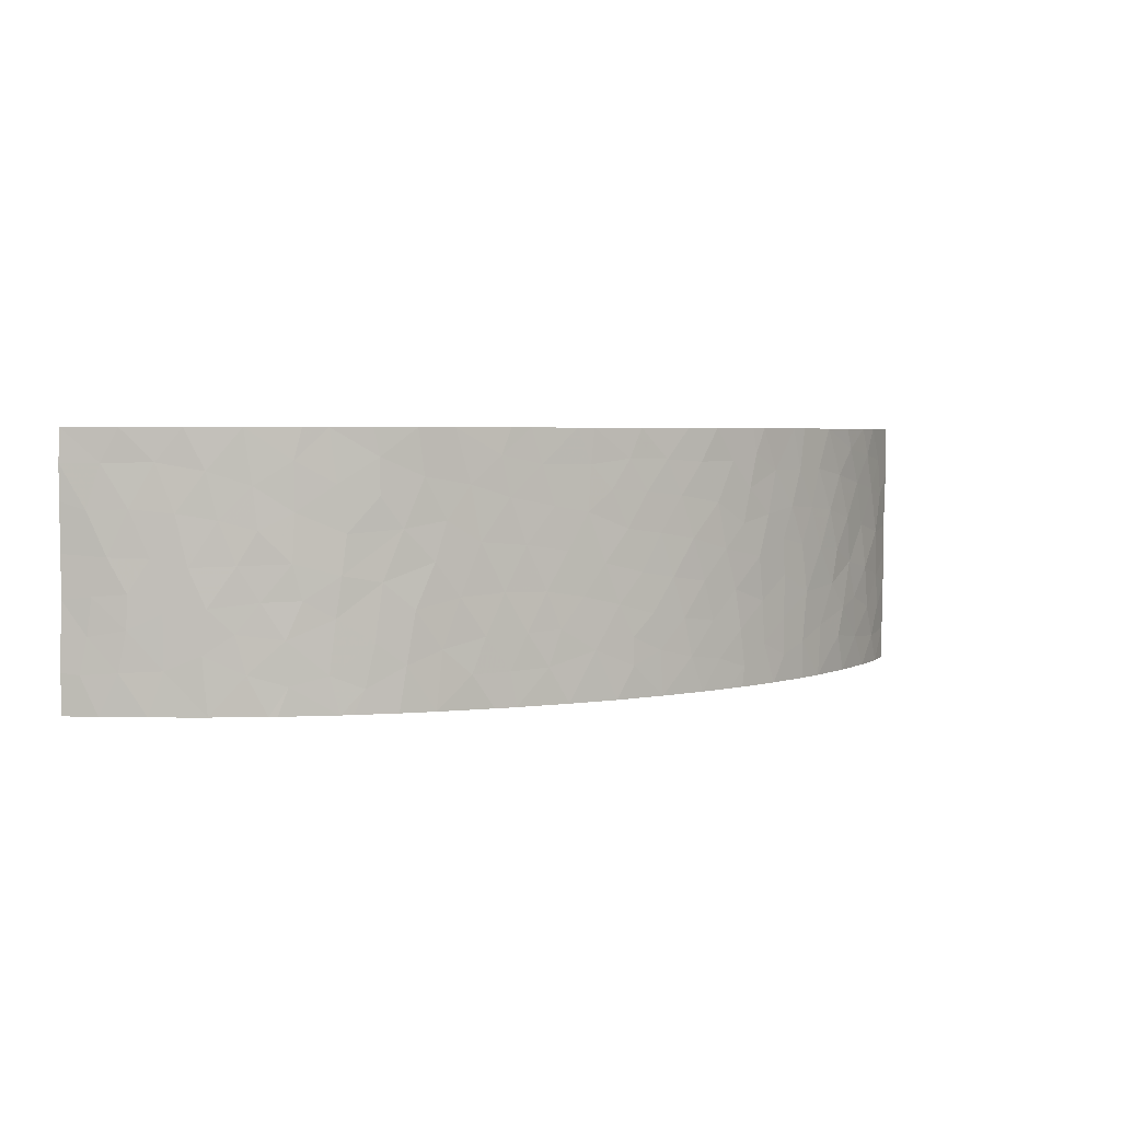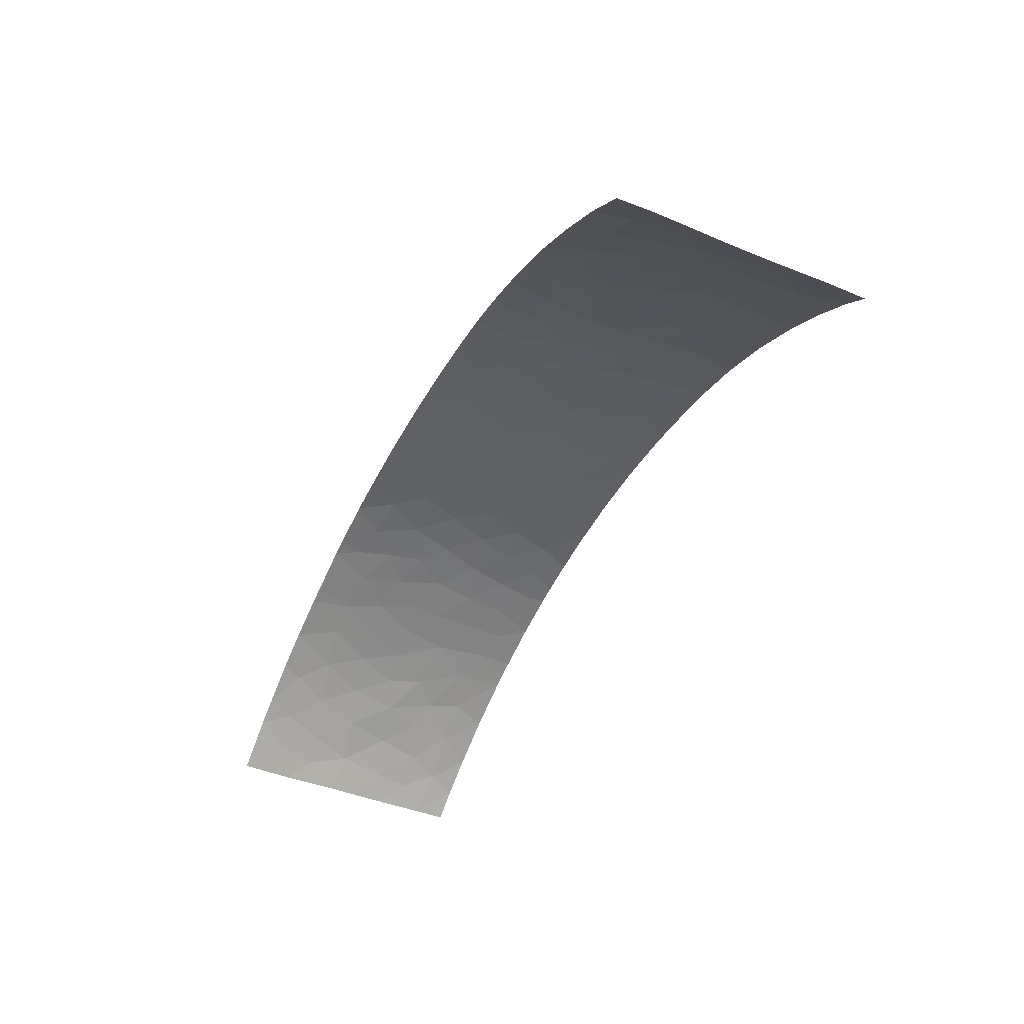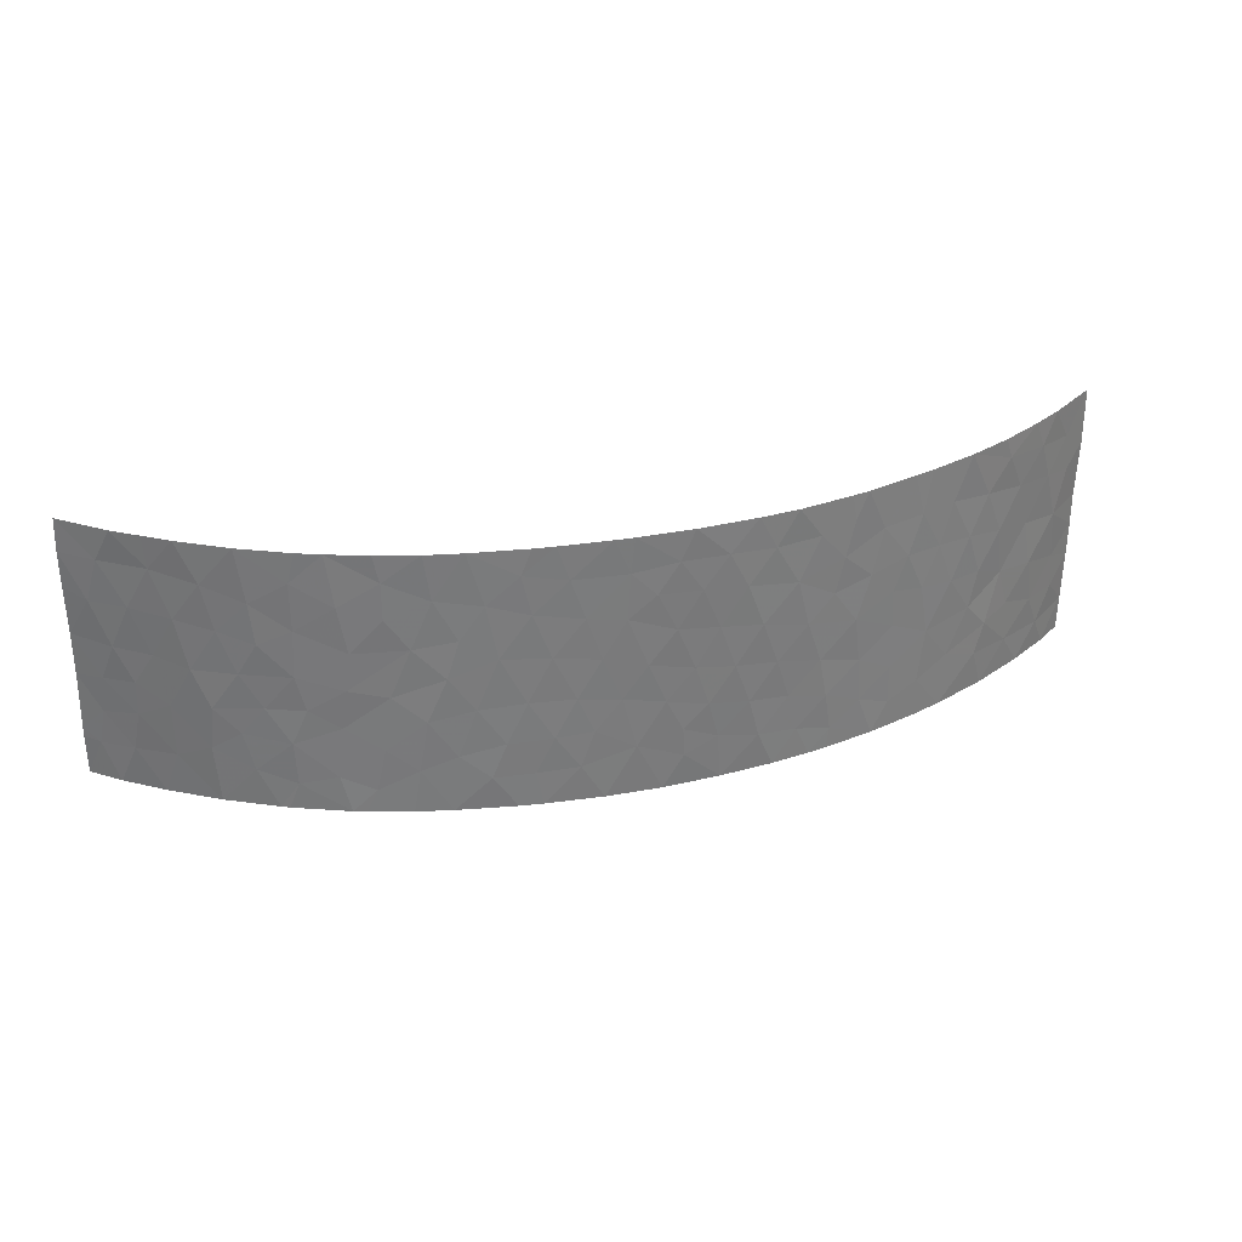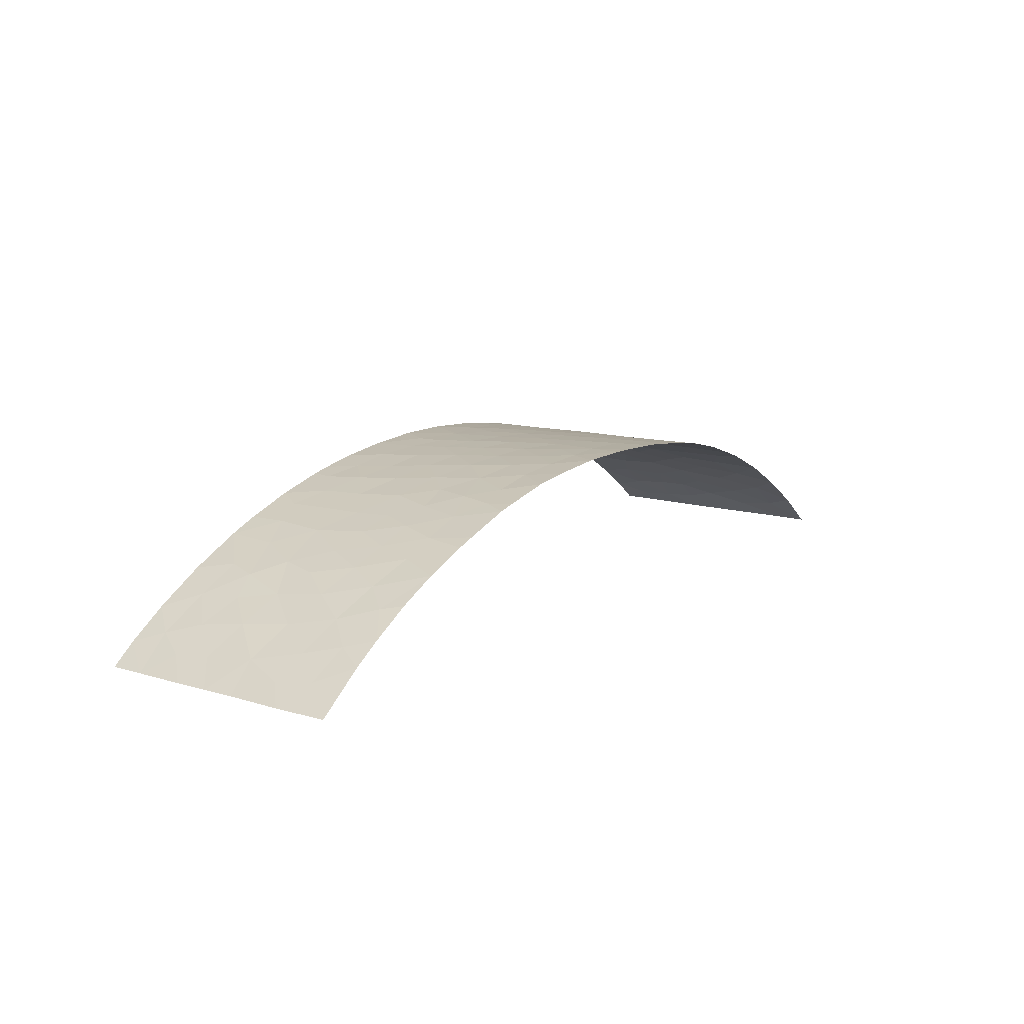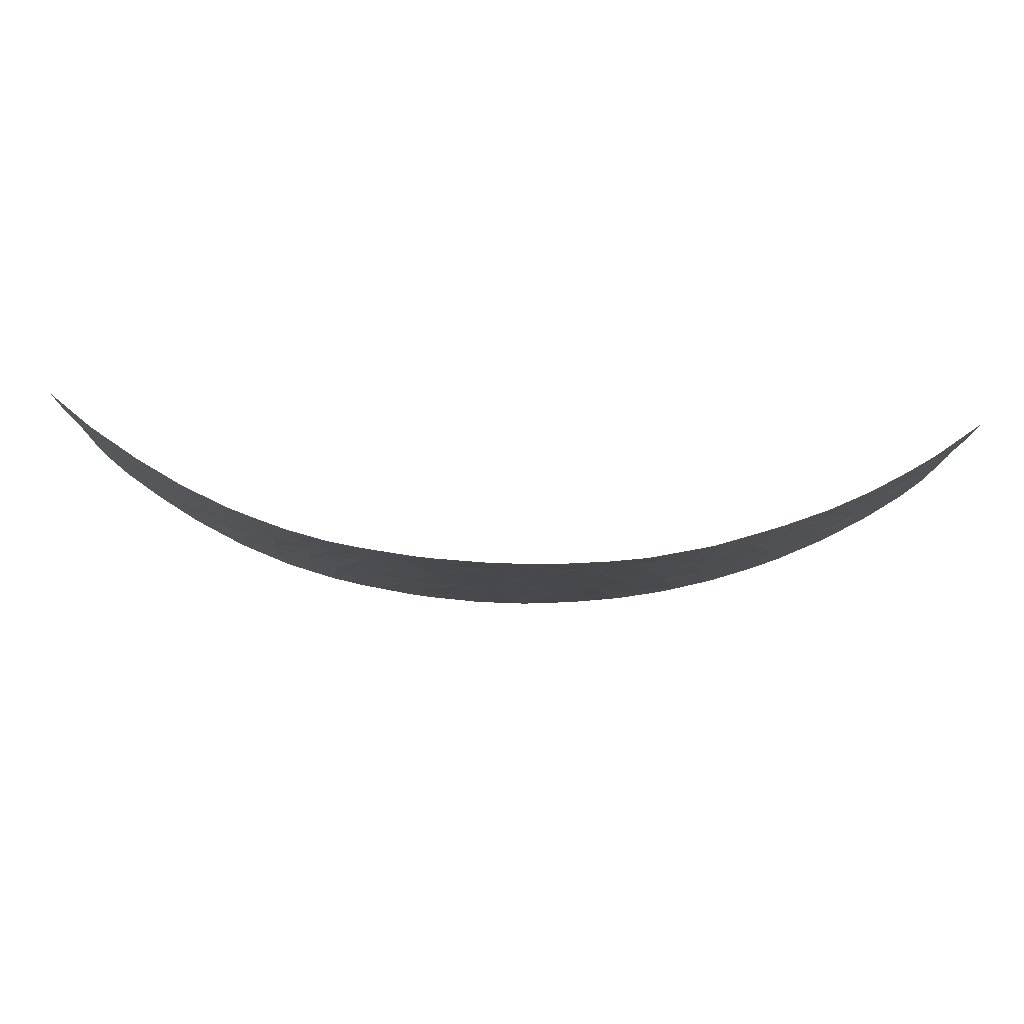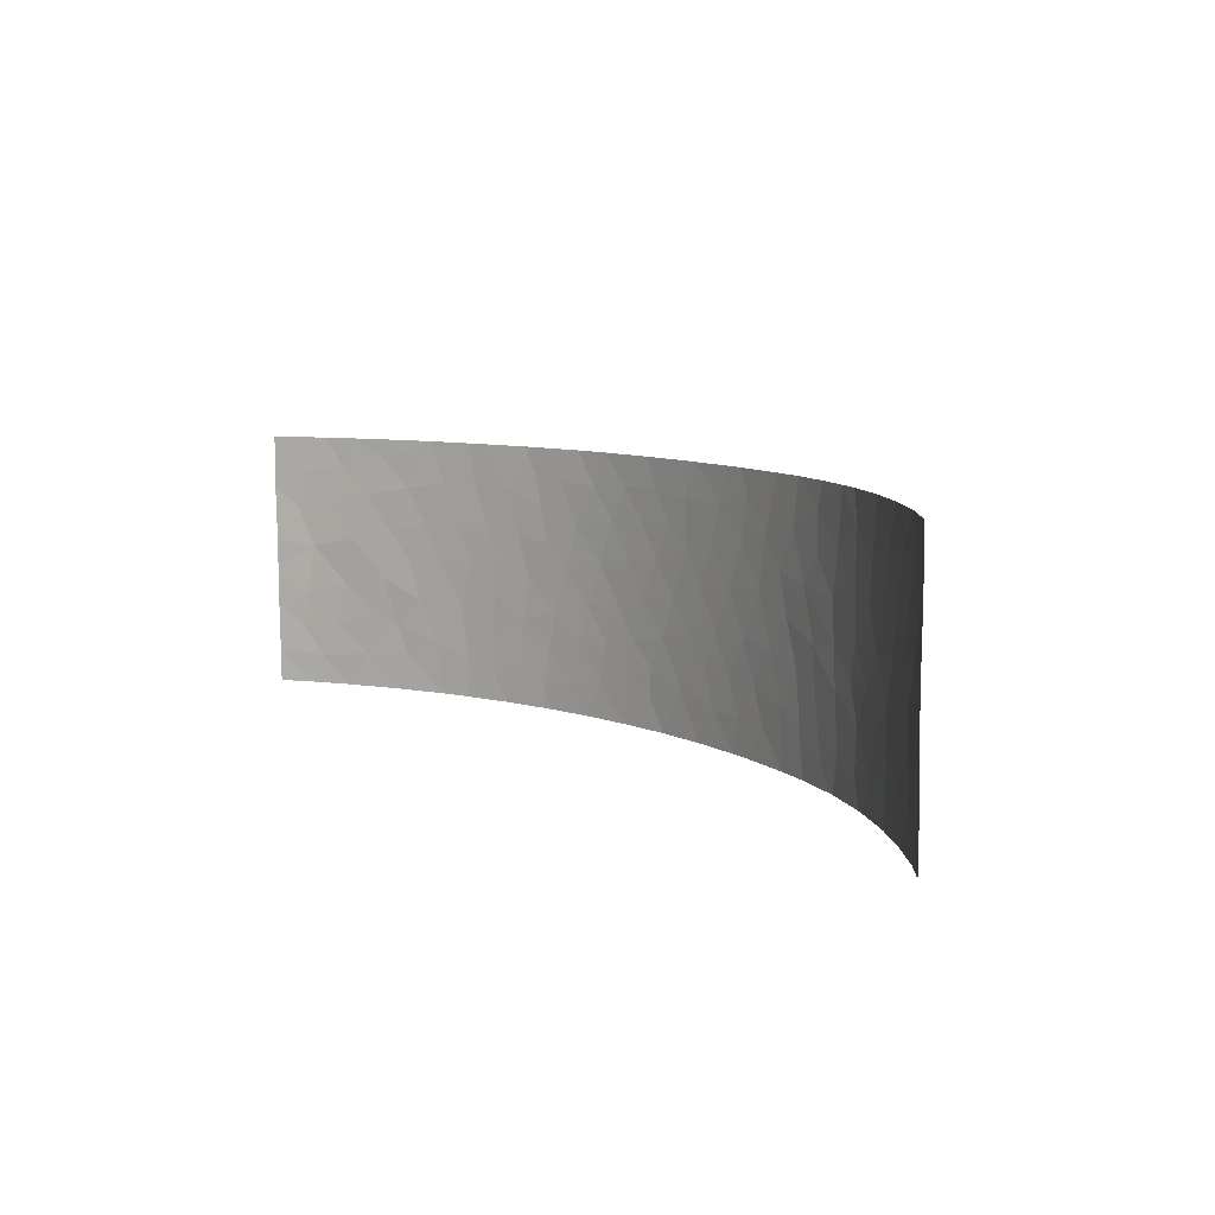
<metadata>
{"format":"obj","ext":"obj","renderer":"f3d","projection":"perspective","resolution":1024,"background":"white","views":[{"elev":3.6,"azim":149.8,"up":"+Z"},{"elev":-43.8,"azim":63.8,"up":"+Y"},{"elev":31.7,"azim":164.8,"up":"+Z"},{"elev":12.5,"azim":-55.4,"up":"+Y"},{"elev":78.1,"azim":-178.1,"up":"+Z"},{"elev":9.0,"azim":52.8,"up":"+Z"}]}
</metadata>
<code>
v -20.08 92.92 42.45
v 13.66 97.1 42.8
v 4.151 99.2 41.18
v 15.84 96.18 50
v 13.94 97 46.48
v 22.29 92 42.86
v 10.8 98.03 41
v 11.21 97.9 39.07
v -0.4159 99.34 42.23
v -1.632 99.29 43.61
v -1.153 99.31 40.74
v -6.559 98.71 44.49
v -11.31 97.46 50
v -1.208 99.3 39.46
v 0.7997 99.33 40.27
v 7.202 98.83 42.82
v -8.82 98.19 44.04
v 22.3 92 48.52
v 22.3 92 46.92
v -2.978 99.24 48.6
v -4.962 99.02 48.48
v -19.82 93.17 44.73
v -4.52 99.06 45.04
v -3.798 99.16 46.98
v -6.014 98.84 46.63
v -15.2 95.85 44.07
v -15.91 95.48 41.13
v -13.67 96.53 44.19
v -18.78 93.81 40.93
v -14.8 96.01 42.41
v 17.42 95.34 40.55
v 10.59 98.16 47.13
v 9.62 98.38 45.76
v 11.93 97.75 45.57
v 15.34 96.41 45.73
v 9.136 98.48 42.34
v 17.24 95.45 42.49
v 16.21 95.95 41.43
v 5.207 99.1 42.98
v -8.101 98.41 47.23
v 8.735 98.6 47.94
v 18.33 94.8 46.44
v 21.26 92.82 42.98
v 21.71 92.5 39.72
v 7.783 98.76 46.08
v 22.25 92 50
v 20.25 93.55 50
v 20.9 93.07 48.53
v 17.22 95.43 38
v 14.65 96.69 38
v 14.99 96.53 38
v 15.25 96.4 42.75
v 14.22 96.86 39.23
v 22.35 92 38
v 21.09 93 38
v 22.36 92 39.81
v 19.11 94.27 50
v 16.12 96.01 44.27
v 12.14 97.67 43.83
v 19.36 94.16 38
v 12.37 97.55 42.03
v 3.231 99.26 42.94
v 18.8 94.5 42.3
v 20.08 93.7 41.6
v -9.045 98.2 50
v 4.946 99.1 39.56
v -14.26 96.35 50
v -12.17 97.17 50
v -12.21 97.05 39.78
v -10.74 97.54 39.25
v -19.45 93.34 39.36
v -20.16 92.91 48.39
v 22.27 92 44.76
v 20.72 93.25 44.63
v -13.79 96.41 40.44
v -12.5 96.98 42.16
v -3.356 99.17 43.33
v -5.22 98.92 43.07
v 19.95 93.76 46.62
v 17.99 94.99 50
v 22.35 91.99 40.25
v -5.9 98.9 50
v -4.185 99.12 50
v -17.17 94.76 41.56
v -12.22 97.02 38
v -13.59 96.48 38
v -9.105 98.06 41.94
v -16.01 95.36 38
v 3.466 99.27 48.44
v -7.723 98.46 45.62
v -9.243 98 39.94
v -10.72 97.57 41.05
v -8.5 98.33 48.85
v -19.13 93.64 46.97
v 0.3361 99.35 44.09
v 12.6 97.53 50
v -1.541 99.34 50
v -7.736 98.37 38
v -6.887 98.55 38
v -7.866 98.35 38.95
v -8.279 98.38 50
v 6.07 98.99 41.1
v -0.9352 99.35 48.65
v -0.3045 99.31 38
v -18.42 94.08 43
v -7.575 98.45 40.7
v -1.888 99.31 47.19
v -0.005656 99.36 47.3
v -21.3 92 41.86
v 1.198 99.35 46.35
v -0.8483 99.34 45.56
v 1.4 99.32 42.65
v -16.12 95.46 50
v -14.5 96.2 46.03
v -16.26 95.33 45.61
v -17.95 94.32 45.17
v -16.6 95.07 43.38
v 4.956 99.14 47.04
v 5.356 99.12 48.83
v -2.826 99.14 38
v 4.911 99.17 50
v -4.489 98.99 39.66
v -2.675 99.18 40.07
v -2.242 99.25 41.75
v -4.031 99.07 41.45
v -18.3 94.06 38
v -21.37 92 50
v -5.185 98.86 38
v 6.745 98.93 47.59
v -9.985 97.78 38
v -11.84 97.28 48.07
v 6.287 98.98 45.15
v -13.44 96.65 48.07
v -10.71 97.58 43.09
v -21.31 92 43.44
v 13.64 97.16 50
v 10.86 98.11 50
v 9.026 98.58 50
v -7.212 98.54 42.58
v 2.206 99.31 44.67
v -5.798 98.78 41.23
v 6.695 98.9 39.51
v 13.96 97.02 48.62
v 12.3 97.64 47.65
v 1.072 99.35 48.41
v 4.2 99.2 44.97
v -21.39 92 47.51
v 9.822 98.28 38
v 11.69 97.77 38
v -21.3 92 44.93
v 2.132 99.3 38
v -2.655 99.23 45.33
v -19.24 93.59 50
v -17.95 94.41 50
v -21.23 92 38
v -20.09 92.88 38
v -21.25 92 39.59
v 7.978 98.68 40.62
v 1.727 99.36 50
v 0.9061 99.37 50
v 5.668 99.01 38
v 4.653 99.13 38
v 3.983 99.25 50
v 8.248 98.61 38
v 12.24 97.61 38
v 7.42 98.86 50
v -11.22 97.48 46.32
v 15.52 96.32 47.58
v 21.43 92.69 41.32
v 20.38 93.48 39.83
v 10.48 98.13 43.53
v 15.8 96.15 39.73
v -12.08 97.15 44.47
v -12.87 96.86 46.22
v 14.32 96.84 41.17
v -6.951 98.66 48.52
v 18.78 94.51 39.92
v 12.63 97.46 39.66
v 19.22 94.23 44.58
v -20.27 92.78 40.82
v -17.34 94.65 39.57
v 17.21 95.44 48.19
v -16.5 95.25 49
v 16.78 95.67 46.15
v -20.47 92.7 46.66
v -6.246 98.68 39.44
v -17.31 94.75 47.31
v 19 94.34 48.55
v -15.37 95.8 47.73
v -10.6 97.65 44.8
v -9.444 98.02 45.99
v 2.532 99.29 41.28
v -15.46 95.68 39.77
v -18.52 94.06 48.67
v 14.04 96.96 44.35
v 8.297 98.66 44.35
v 3.122 99.26 39.65
v -9.934 97.89 48.04
v 2.847 99.29 46.62
v 10.6 98.17 48.77
v 21.41 92.73 46.57
v 17.89 95.07 44.2
v 20.04 93.72 43.1
v 9.511 98.37 40
f 146 140 62
f 39 62 3
f 42 202 179
f 9 10 124
f 11 14 15
f 18 201 19
f 23 24 25
f 32 33 34
f 168 5 35
f 41 33 32
f 47 48 46
f 49 60 177
f 18 48 201
f 44 54 56
f 55 54 44
f 56 81 44
f 21 176 25
f 47 57 188
f 37 58 52
f 51 49 172
f 55 170 60
f 61 2 59
f 62 192 3
f 63 37 31
f 13 68 131
f 15 9 11
f 29 1 180
f 73 19 201
f 6 73 43
f 71 181 29
f 76 173 28
f 38 37 52
f 74 201 79
f 82 21 83
f 86 85 69
f 23 25 12
f 53 172 175
f 85 130 70
f 17 12 90
f 72 185 94
f 204 8 7
f 70 91 92
f 96 137 200
f 9 95 10
f 20 21 24
f 48 79 201
f 171 61 59
f 98 99 100
f 21 82 176
f 101 65 93
f 86 75 193
f 88 86 193
f 102 16 39
f 15 14 104
f 105 29 84
f 76 28 30
f 106 87 91
f 87 92 91
f 133 174 131
f 200 32 144
f 16 102 158
f 110 111 95
f 115 116 117
f 117 26 115
f 119 118 129
f 168 184 182
f 143 5 168
f 2 52 195
f 83 21 20
f 20 97 83
f 104 14 120
f 163 119 121
f 122 123 125
f 123 124 125
f 127 147 72
f 99 186 100
f 186 99 128
f 128 122 186
f 82 101 176
f 101 93 176
f 120 122 128
f 98 100 130
f 120 14 123
f 120 123 122
f 76 75 69
f 113 154 183
f 16 196 132
f 132 39 16
f 196 45 132
f 68 67 133
f 67 189 133
f 58 184 35
f 135 109 1
f 26 28 114
f 41 129 45
f 114 115 26
f 2 195 59
f 4 136 143
f 7 61 171
f 110 108 111
f 124 77 125
f 200 137 138
f 32 200 41
f 139 17 87
f 158 36 16
f 139 87 106
f 64 169 43
f 178 165 53
f 86 69 75
f 123 14 11
f 123 11 124
f 118 132 129
f 132 45 129
f 66 142 102
f 102 3 66
f 95 111 10
f 94 22 116
f 96 200 144
f 96 144 143
f 69 92 76
f 102 39 3
f 75 76 30
f 146 62 39
f 105 84 117
f 84 27 117
f 199 89 145
f 89 159 145
f 59 34 33
f 52 58 195
f 95 9 112
f 8 204 148
f 148 149 8
f 134 76 92
f 87 17 134
f 140 110 95
f 62 140 112
f 5 144 34
f 139 12 17
f 150 135 22
f 135 1 22
f 152 10 111
f 1 29 105
f 136 96 143
f 105 22 1
f 26 30 28
f 42 184 202
f 147 150 185
f 202 184 58
f 80 182 188
f 146 39 132
f 194 94 187
f 103 107 108
f 5 143 144
f 152 111 107
f 154 153 194
f 180 109 157
f 157 71 180
f 155 156 157
f 103 97 20
f 107 24 152
f 103 20 107
f 20 24 107
f 81 6 169
f 157 156 71
f 181 71 126
f 71 156 126
f 26 117 30
f 116 105 117
f 108 110 145
f 90 12 25
f 25 24 21
f 40 90 25
f 116 22 105
f 159 160 145
f 160 97 103
f 62 112 192
f 108 145 103
f 161 66 162
f 89 119 163
f 164 204 158
f 146 199 140
f 41 138 166
f 162 66 197
f 53 165 50
f 151 15 104
f 161 164 142
f 119 166 121
f 158 142 164
f 148 204 164
f 7 171 36
f 66 161 142
f 171 196 36
f 159 89 163
f 166 119 129
f 8 165 178
f 149 165 8
f 79 48 188
f 41 45 33
f 102 142 158
f 23 152 24
f 133 114 174
f 40 93 198
f 68 133 131
f 78 12 139
f 108 107 111
f 167 190 191
f 167 173 190
f 146 132 118
f 119 89 118
f 89 199 118
f 33 45 196
f 33 196 171
f 151 162 197
f 66 3 197
f 146 118 199
f 109 180 1
f 81 169 44
f 15 151 197
f 197 192 15
f 87 134 92
f 139 106 141
f 130 100 91
f 100 106 91
f 78 125 77
f 77 23 78
f 78 139 141
f 78 141 125
f 100 186 106
f 186 141 106
f 11 9 124
f 10 77 124
f 23 77 152
f 77 10 152
f 9 15 112
f 78 23 12
f 143 168 4
f 7 178 61
f 61 178 175
f 44 169 170
f 33 171 59
f 49 177 31
f 53 51 172
f 172 31 38
f 174 173 167
f 52 2 175
f 176 40 25
f 177 60 170
f 31 177 63
f 172 49 31
f 198 13 131
f 92 69 70
f 180 71 29
f 84 181 27
f 174 28 173
f 28 174 114
f 182 80 4
f 183 187 189
f 114 189 115
f 50 51 53
f 175 172 38
f 70 69 85
f 79 179 74
f 179 79 42
f 144 32 34
f 184 168 35
f 4 168 182
f 93 65 198
f 189 114 133
f 185 22 94
f 188 48 47
f 182 184 42
f 178 53 175
f 141 186 122
f 63 177 64
f 195 5 34
f 58 35 195
f 5 195 35
f 115 187 116
f 187 115 189
f 63 202 37
f 8 178 7
f 150 22 185
f 37 202 58
f 174 167 131
f 57 80 188
f 182 42 188
f 181 84 29
f 94 116 187
f 153 72 194
f 72 153 127
f 176 93 40
f 79 188 42
f 13 198 65
f 134 17 190
f 76 134 173
f 190 173 134
f 130 91 70
f 141 122 125
f 170 55 44
f 90 191 17
f 72 147 185
f 192 112 15
f 43 73 74
f 175 2 61
f 88 181 126
f 40 191 90
f 41 166 129
f 38 52 175
f 191 190 17
f 194 72 94
f 195 34 59
f 197 3 192
f 196 16 36
f 183 67 113
f 191 198 167
f 183 189 67
f 198 131 167
f 40 198 191
f 64 170 169
f 140 95 112
f 169 6 43
f 199 110 140
f 48 18 46
f 63 64 203
f 200 138 41
f 74 179 203
f 73 201 74
f 64 177 170
f 183 154 194
f 37 38 31
f 203 64 43
f 202 63 179
f 203 179 63
f 43 74 203
f 183 194 187
f 27 181 193
f 27 75 30
f 158 204 36
f 30 117 27
f 204 7 36
f 145 160 103
f 193 75 27
f 110 199 145
f 193 181 88

</code>
